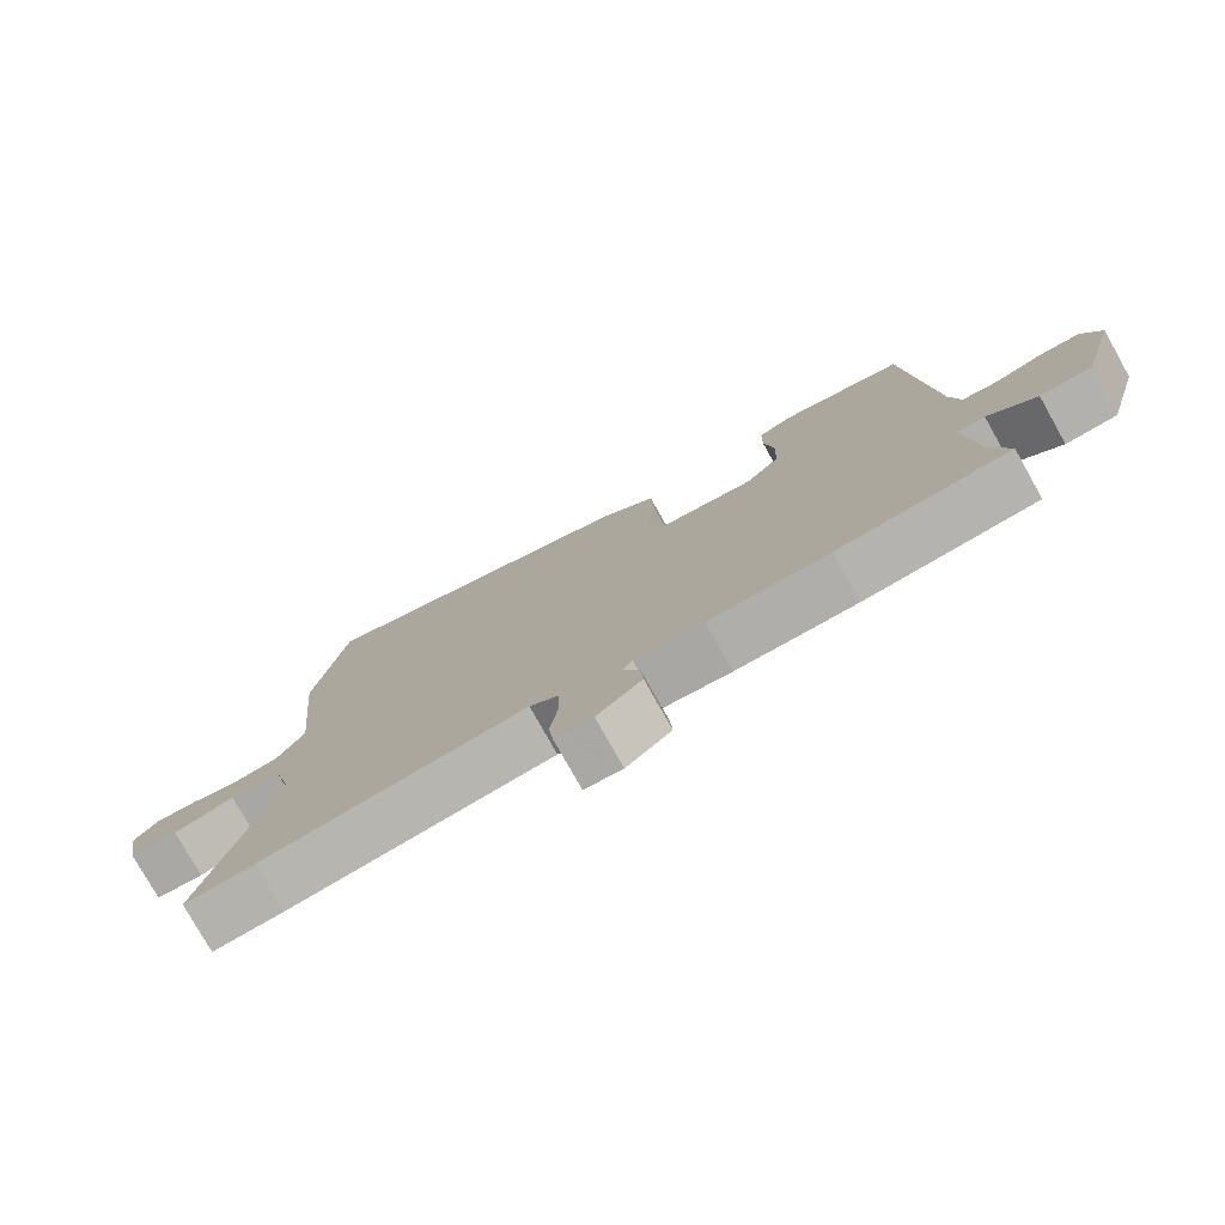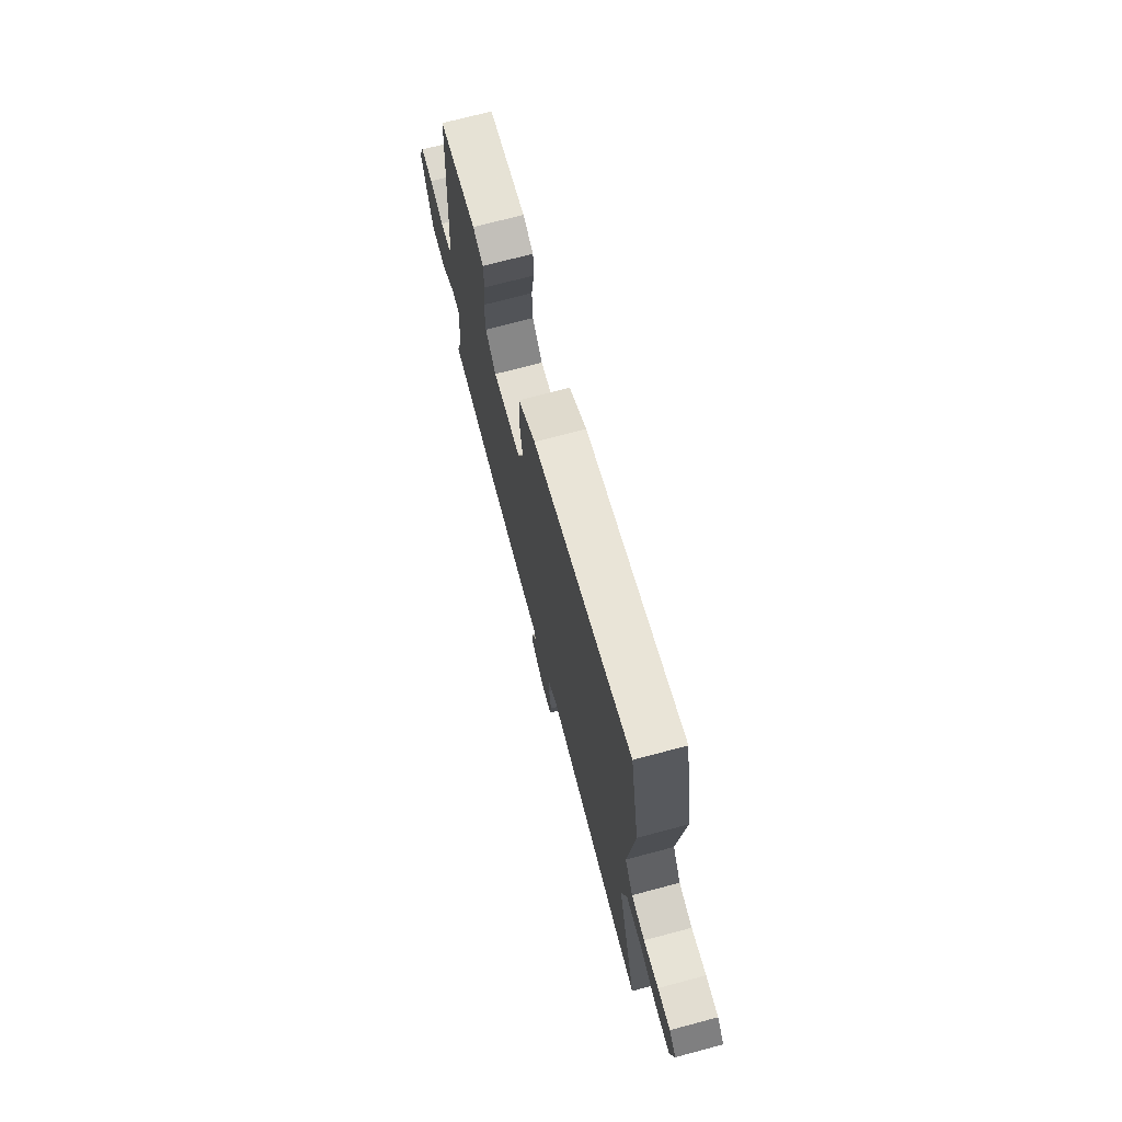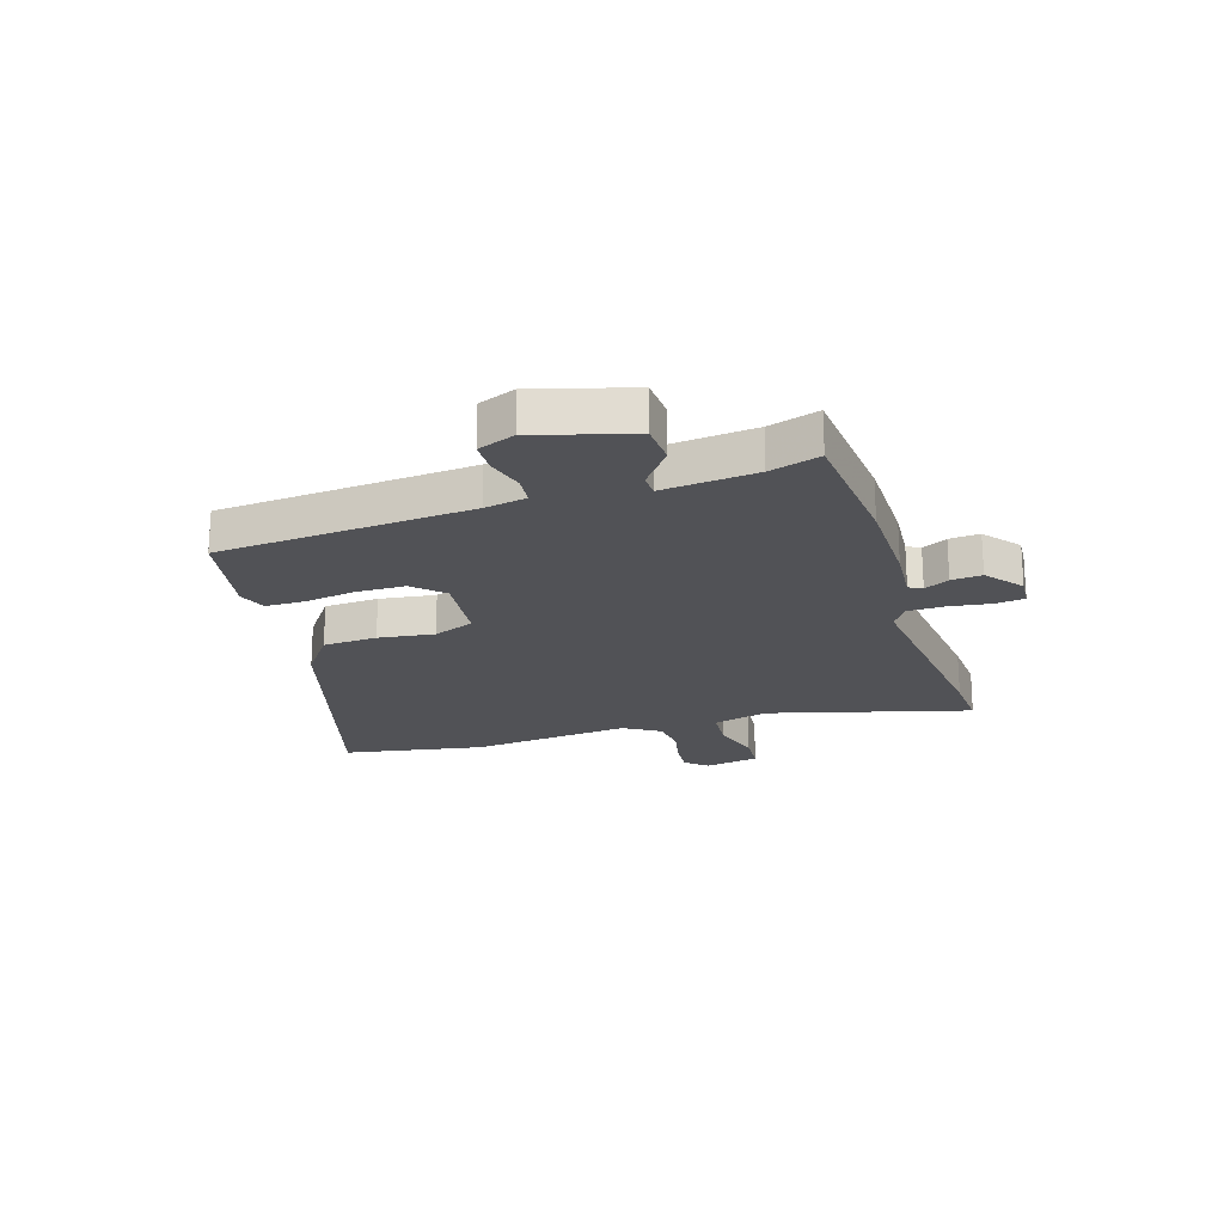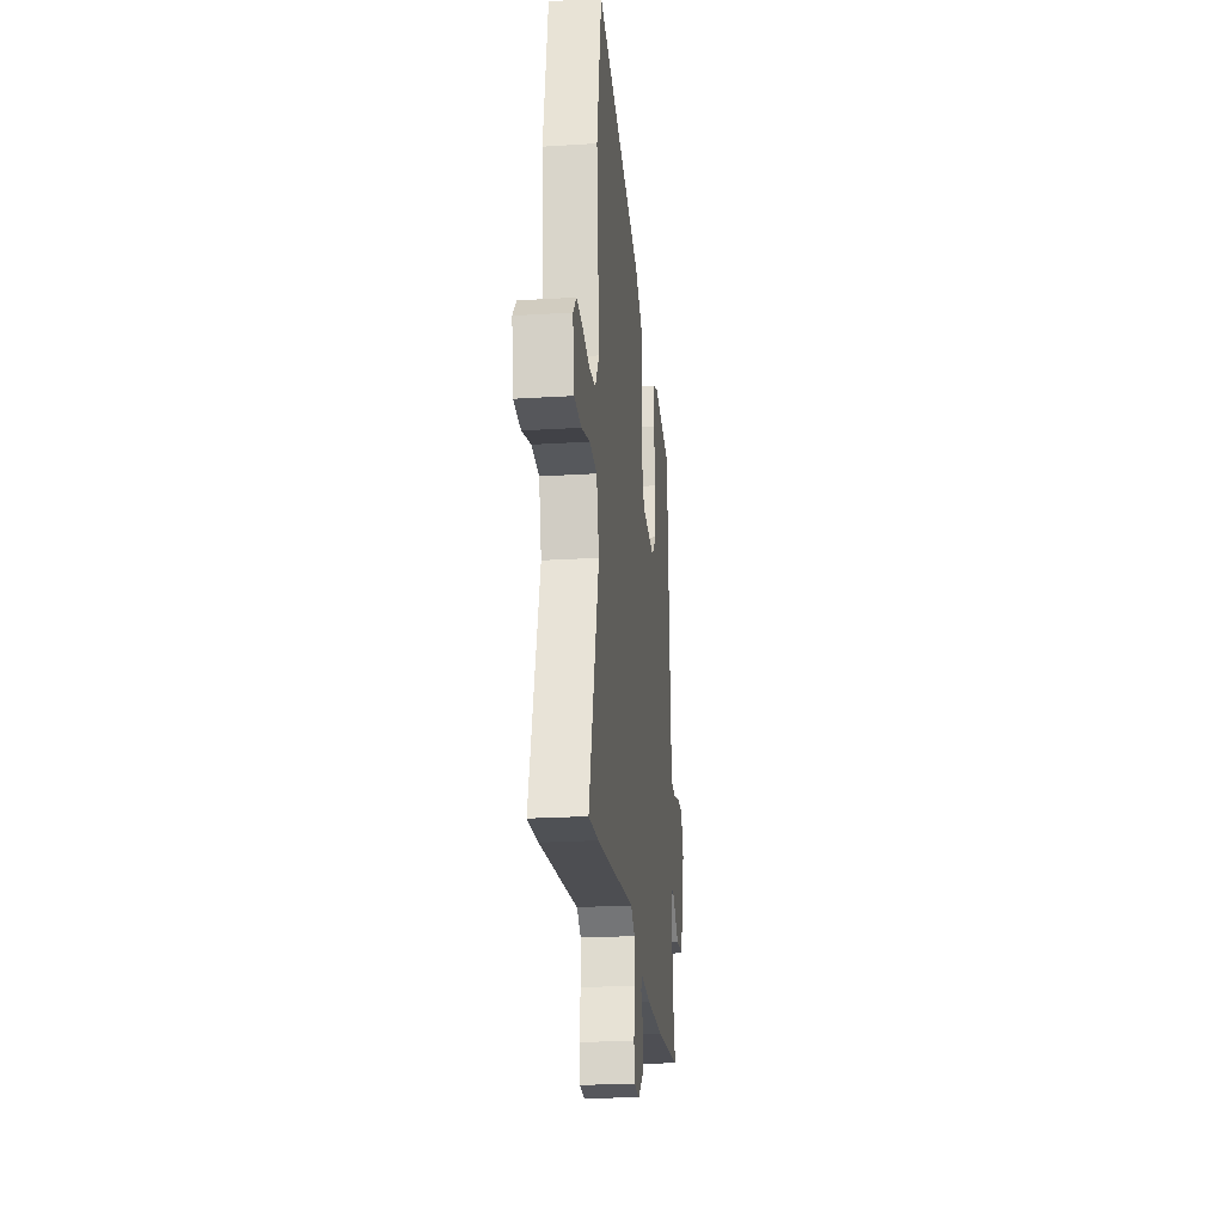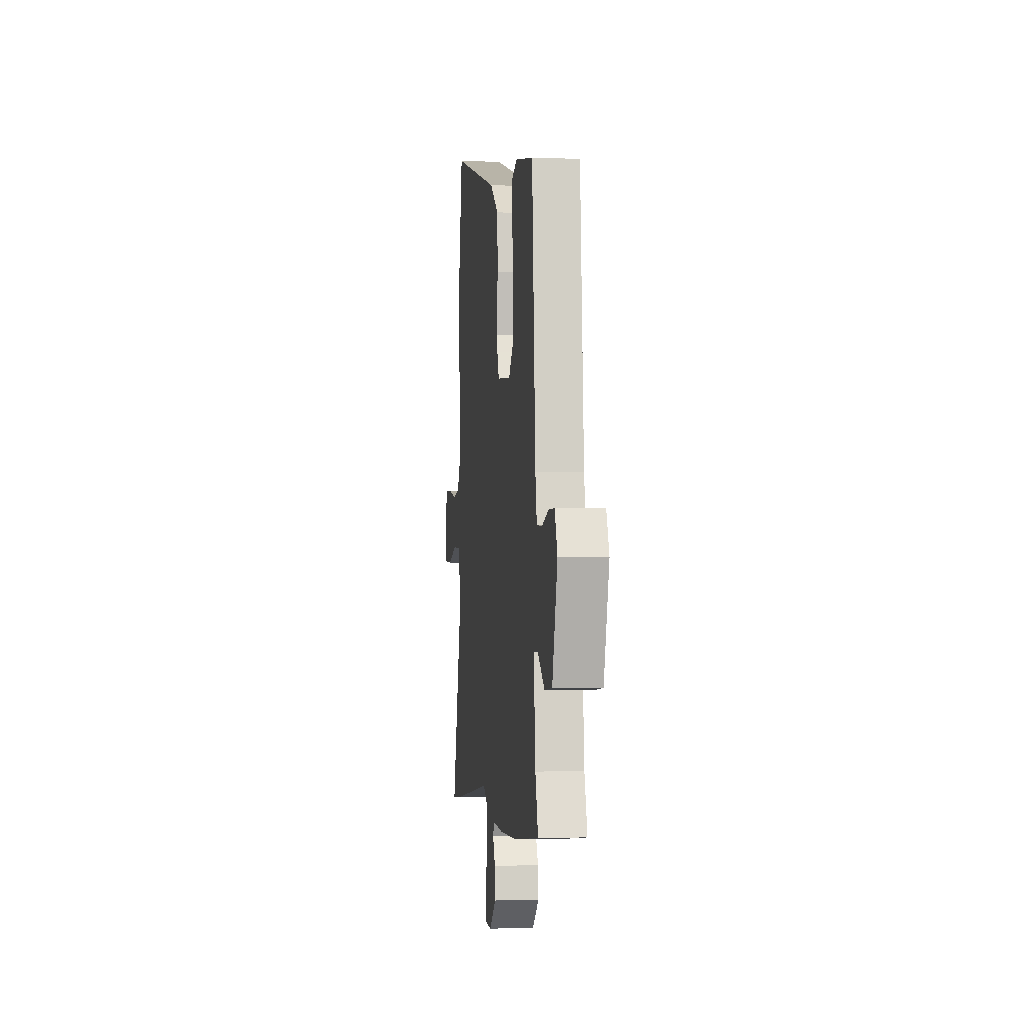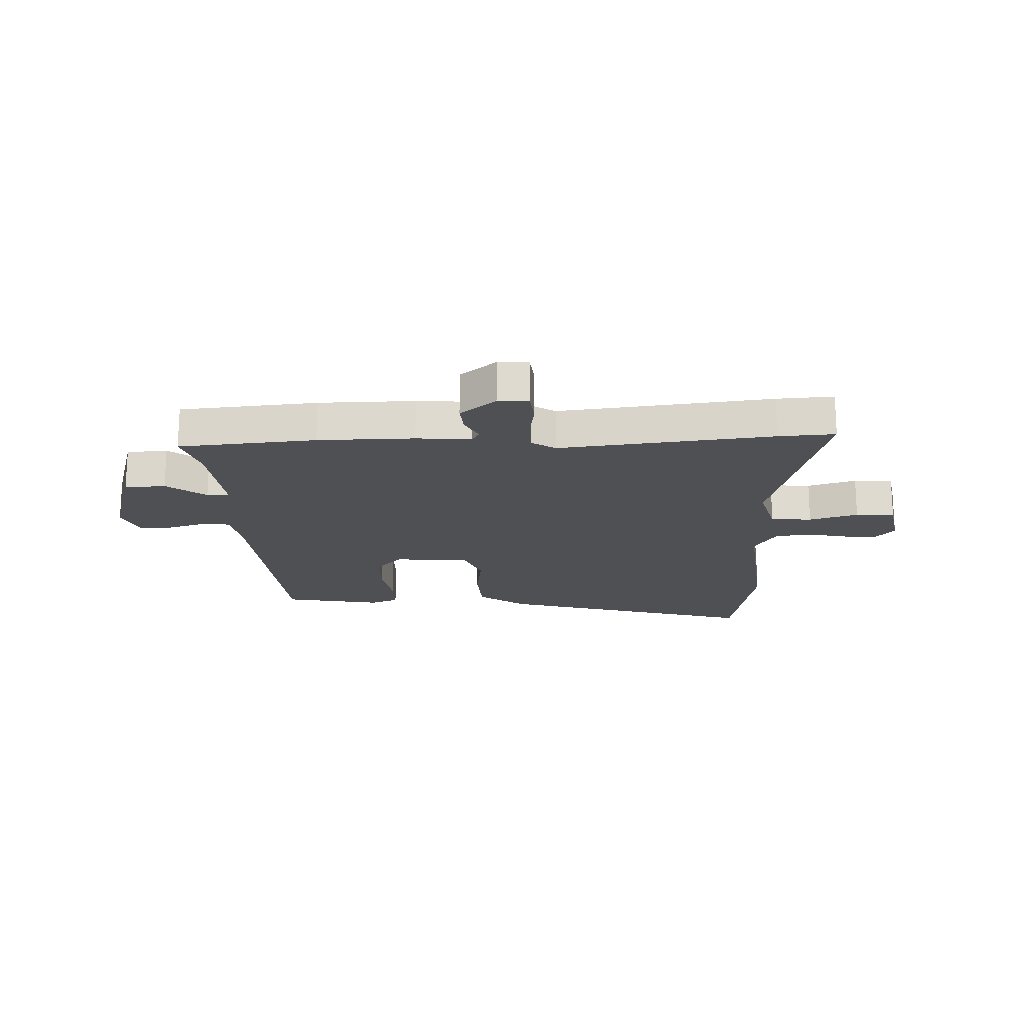
<metadata>
{"format":"obj","ext":"obj","renderer":"f3d","projection":"perspective","resolution":1024,"background":"white","views":[{"elev":-77.5,"azim":29.3,"up":"+Z"},{"elev":72.7,"azim":-104.8,"up":"+Z"},{"elev":-21.2,"azim":107.7,"up":"+Y"},{"elev":-23.3,"azim":-84.0,"up":"+Z"},{"elev":-3.4,"azim":82.8,"up":"+Z"},{"elev":-18.6,"azim":-177.5,"up":"+Y"}]}
</metadata>
<code>
v 0.51 0.07 0.479
v 0.543 0.07 0.021
v 0.557 0.07 -0.055
v 0.609 0.07 -0.06
v 0.676 0.07 -0.041
v 0.734 0.07 -0.042
v 0.76 0.07 -0.109
v 0.709 0.07 -0.283
v 0.635 0.07 -0.287
v 0.565 0.07 -0.233
v 0.525 0.07 -0.234
v 0.541 0.07 -0.403
v 0.568 0.07 -0.494
v 0.32 0.07 -0.515
v 0.147 0.07 -0.516
v 0.048 0.07 -0.508
v 0.035 0.07 -0.532
v 0.058 0.07 -0.577
v 0.062 0.07 -0.632
v -0.003 0.07 -0.684
v -0.058 0.07 -0.68
v -0.064 0.07 -0.626
v -0.053 0.07 -0.551
v -0.054 0.07 -0.485
v -0.096 0.07 -0.457
v -0.481 0.07 -0.499
v -0.583 0.07 -0.505
v -0.483 0.07 -0.142
v -0.509 0.07 -0.042
v -0.583 0.07 -0.036
v -0.671 0.07 -0.062
v -0.741 0.07 -0.057
v -0.758 0.07 0.041
v -0.724 0.07 0.08
v -0.663 0.07 0.075
v -0.591 0.07 0.059
v -0.526 0.07 0.067
v -0.486 0.07 0.132
v -0.514 0.07 0.422
v -0.468 0.07 0.676
v 0.004 0.07 0.538
v 0.088 0.07 0.477
v 0.093 0.07 0.379
v 0.079 0.07 0.278
v 0.108 0.07 0.204
v 0.243 0.07 0.19
v 0.293 0.07 0.242
v 0.295 0.07 0.329
v 0.281 0.07 0.422
v 0.282 0.07 0.493
v 0.332 0.07 0.513
v 0.51 0 0.479
v 0.543 0 0.021
v 0.557 0 -0.055
v 0.609 0 -0.06
v 0.676 0 -0.041
v 0.734 0 -0.042
v 0.76 0 -0.109
v 0.709 0 -0.283
v 0.635 0 -0.287
v 0.565 0 -0.233
v 0.525 0 -0.234
v 0.541 0 -0.403
v 0.568 0 -0.494
v 0.32 0 -0.515
v 0.147 0 -0.516
v 0.048 0 -0.508
v 0.035 0 -0.532
v 0.058 0 -0.577
v 0.062 0 -0.632
v -0.003 0 -0.684
v -0.058 0 -0.68
v -0.064 0 -0.626
v -0.053 0 -0.551
v -0.054 0 -0.485
v -0.096 0 -0.457
v -0.481 0 -0.499
v -0.583 0 -0.505
v -0.483 0 -0.142
v -0.509 0 -0.042
v -0.583 0 -0.036
v -0.671 0 -0.062
v -0.741 0 -0.057
v -0.758 0 0.041
v -0.724 0 0.08
v -0.663 0 0.075
v -0.591 0 0.059
v -0.526 0 0.067
v -0.486 0 0.132
v -0.514 0 0.422
v -0.468 0 0.676
v 0.004 0 0.538
v 0.088 0 0.477
v 0.093 0 0.379
v 0.079 0 0.278
v 0.108 0 0.204
v 0.243 0 0.19
v 0.293 0 0.242
v 0.295 0 0.329
v 0.281 0 0.422
v 0.282 0 0.493
v 0.332 0 0.513
f 51 1 2
f 50 51 2
f 49 50 2
f 48 49 2
f 47 48 2 3
f 46 47 3
f 45 46 3
f 42 43 44
f 41 42 44
f 40 41 44
f 39 40 44
f 38 39 44
f 37 38 44 45
f 34 35 36
f 33 34 36
f 32 33 36
f 31 32 36
f 30 31 36
f 29 30 36 37
f 37 45 3
f 29 37 3
f 28 29 3
f 28 3 4
f 27 28 4
f 26 27 4
f 25 26 4
f 21 22 23
f 20 21 23
f 19 20 23
f 18 19 23
f 17 18 23
f 16 17 23 24
f 16 24 25
f 15 16 25
f 14 15 25
f 13 14 25
f 12 13 25
f 8 9 10
f 7 8 10
f 6 7 10
f 5 6 10
f 4 5 10
f 4 10 11
f 25 4 11
f 11 12 25
f 53 52 102
f 53 102 101
f 53 101 100
f 53 100 99
f 54 53 99 98
f 54 98 97
f 54 97 96
f 95 94 93
f 95 93 92
f 95 92 91
f 95 91 90
f 95 90 89
f 96 95 89 88
f 87 86 85
f 87 85 84
f 87 84 83
f 87 83 82
f 87 82 81
f 88 87 81 80
f 54 96 88
f 54 88 80
f 54 80 79
f 55 54 79
f 55 79 78
f 55 78 77
f 55 77 76
f 74 73 72
f 74 72 71
f 74 71 70
f 74 70 69
f 74 69 68
f 75 74 68 67
f 76 75 67
f 76 67 66
f 76 66 65
f 76 65 64
f 76 64 63
f 61 60 59
f 61 59 58
f 61 58 57
f 61 57 56
f 61 56 55
f 62 61 55
f 62 55 76
f 76 63 62
f 1 52 53 2
f 2 53 54 3
f 3 54 55 4
f 4 55 56 5
f 5 56 57 6
f 6 57 58 7
f 7 58 59 8
f 8 59 60 9
f 9 60 61 10
f 10 61 62 11
f 11 62 63 12
f 12 63 64 13
f 13 64 65 14
f 14 65 66 15
f 15 66 67 16
f 16 67 68 17
f 17 68 69 18
f 18 69 70 19
f 19 70 71 20
f 20 71 72 21
f 21 72 73 22
f 22 73 74 23
f 23 74 75 24
f 24 75 76 25
f 25 76 77 26
f 26 77 78 27
f 27 78 79 28
f 28 79 80 29
f 29 80 81 30
f 30 81 82 31
f 31 82 83 32
f 32 83 84 33
f 33 84 85 34
f 34 85 86 35
f 35 86 87 36
f 36 87 88 37
f 37 88 89 38
f 38 89 90 39
f 39 90 91 40
f 40 91 92 41
f 41 92 93 42
f 42 93 94 43
f 43 94 95 44
f 44 95 96 45
f 45 96 97 46
f 46 97 98 47
f 47 98 99 48
f 48 99 100 49
f 49 100 101 50
f 50 101 102 51
f 51 102 52 1

</code>
